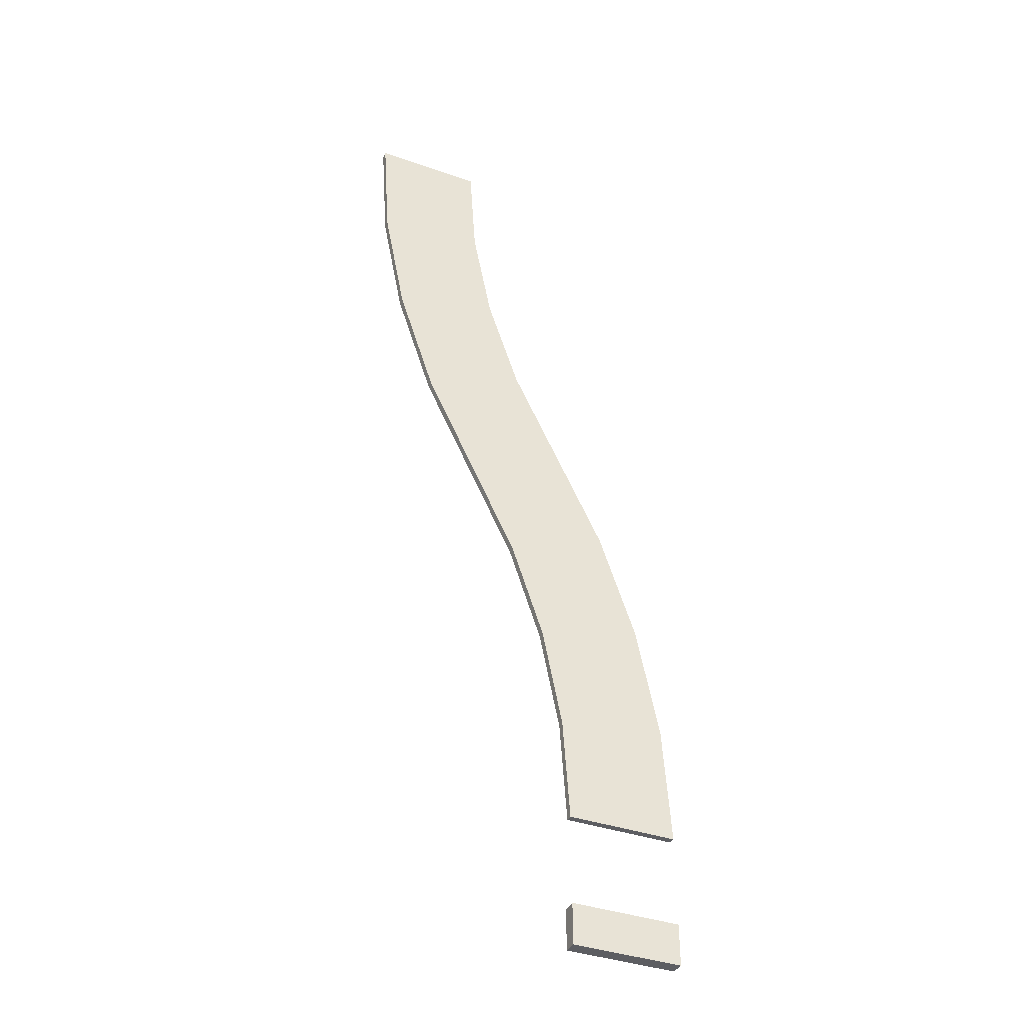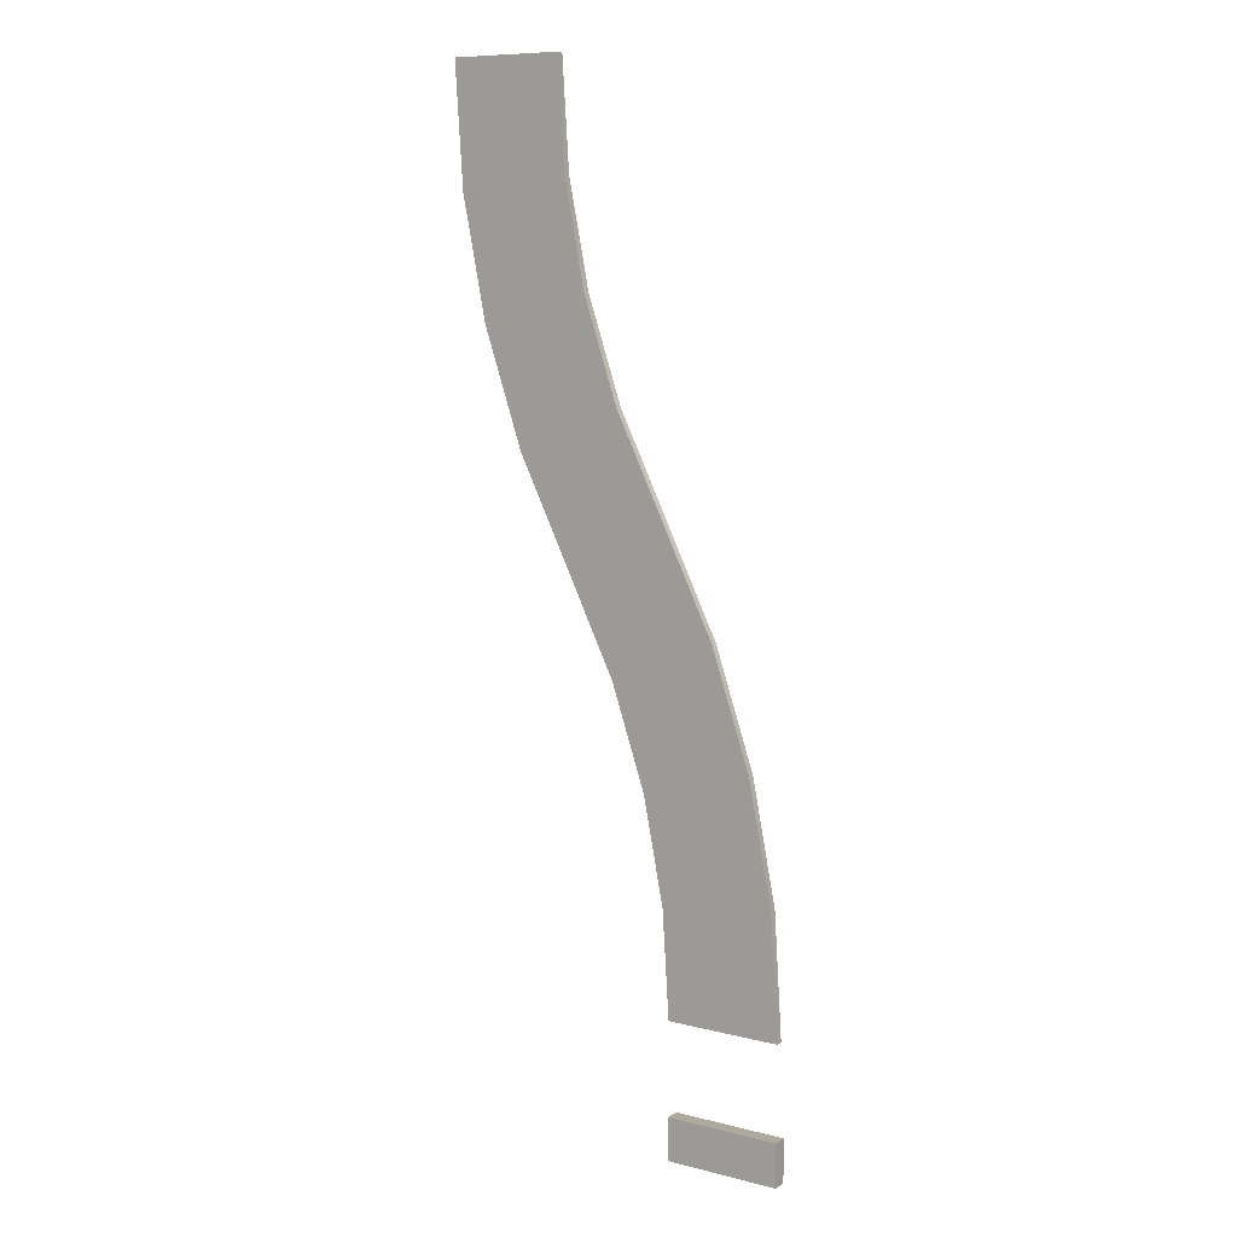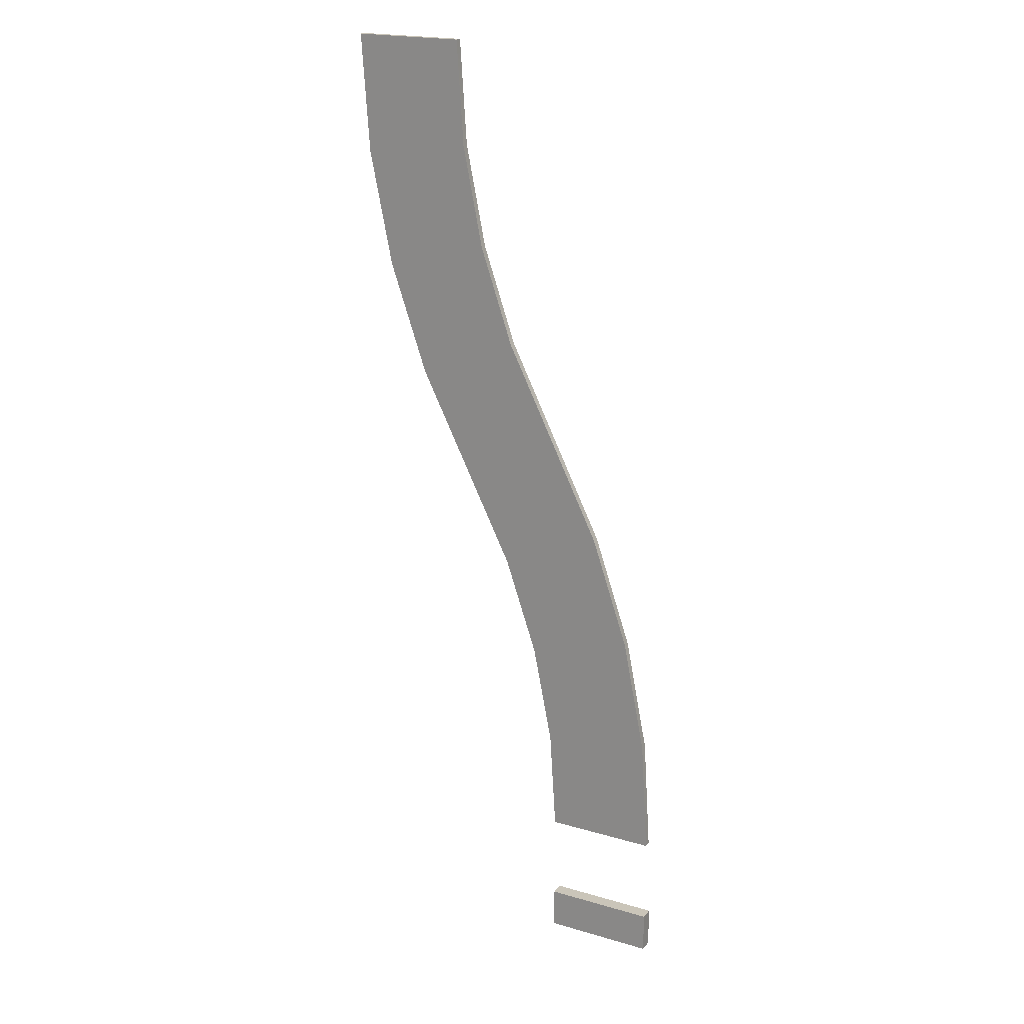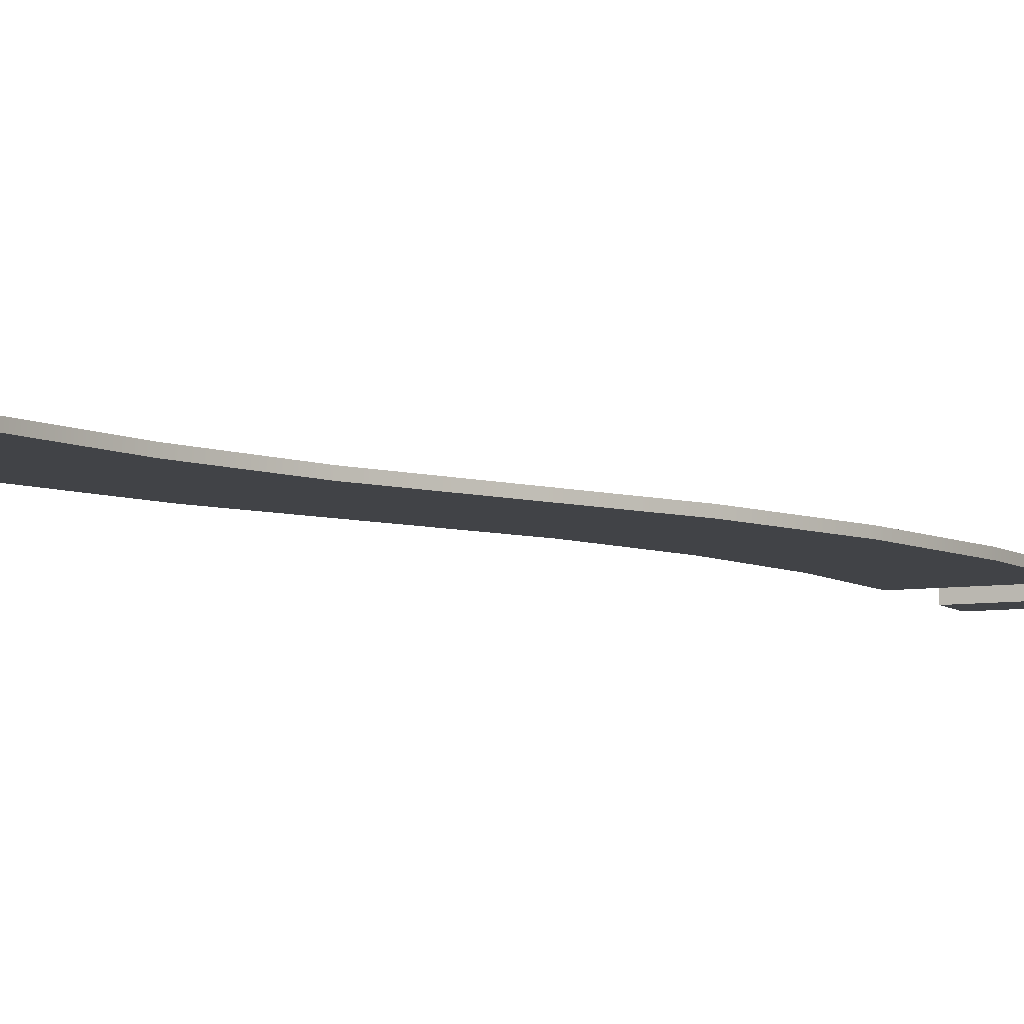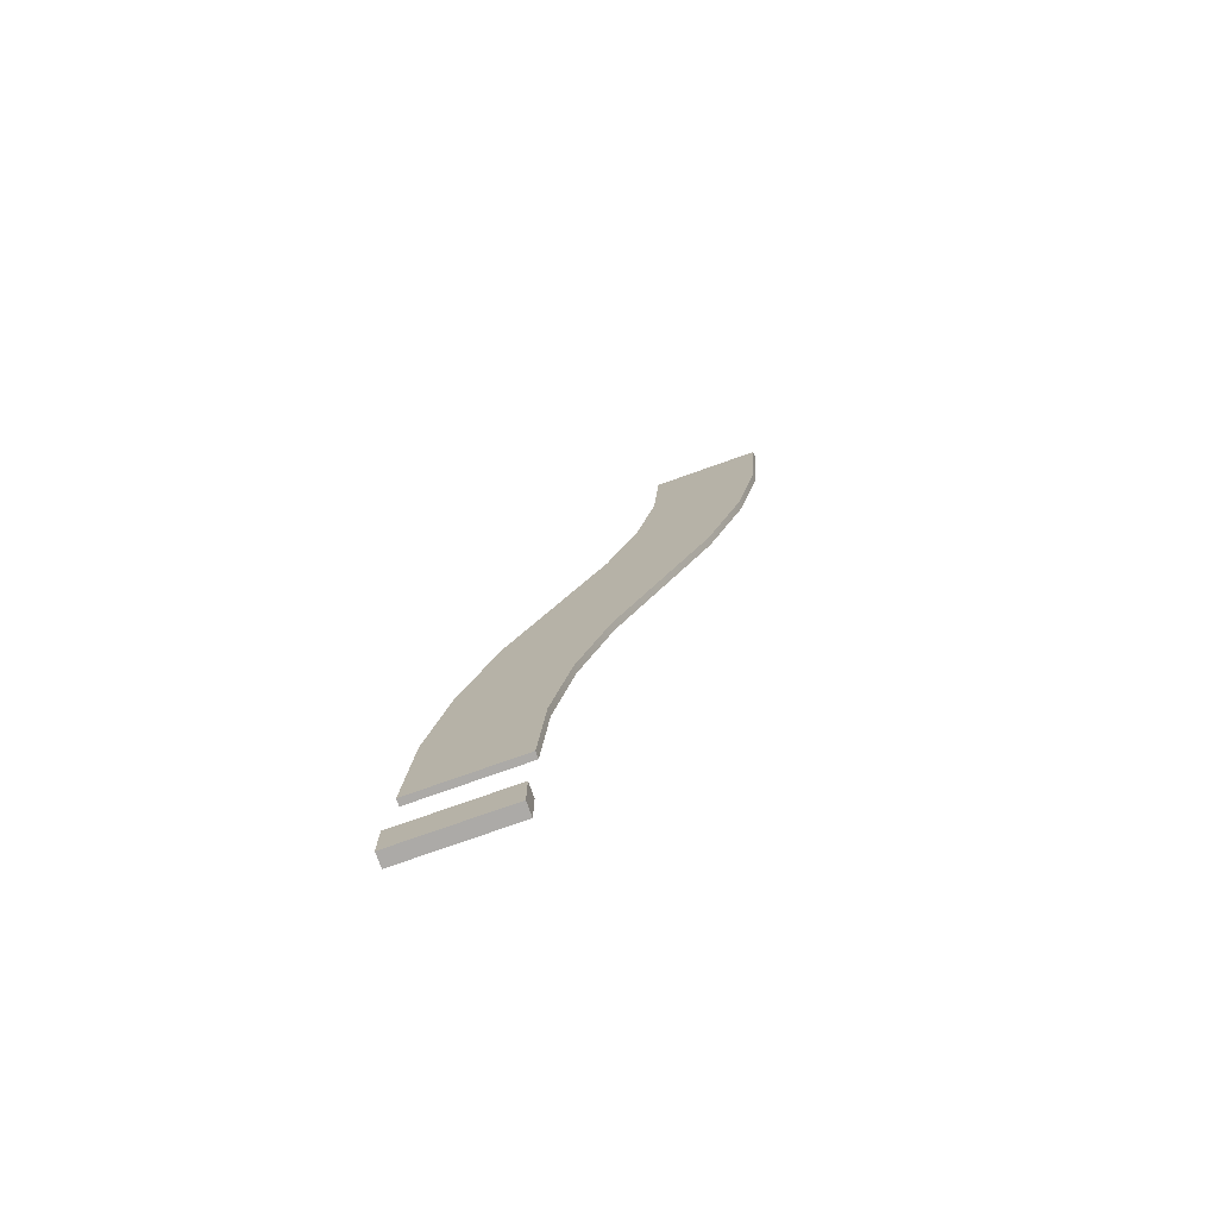
<metadata>
{"format":"obj","ext":"obj","renderer":"f3d","projection":"perspective","resolution":1024,"background":"white","views":[{"elev":-38.4,"azim":-23.9,"up":"+Z"},{"elev":9.3,"azim":33.3,"up":"+Z"},{"elev":20.7,"azim":27.7,"up":"+Z"},{"elev":-6.9,"azim":25.0,"up":"+Y"},{"elev":-76.0,"azim":-160.4,"up":"+Z"}]}
</metadata>
<code>
v  0.25 0.0156 -0
v  0 0.0156 0
v  -0.25 0.0156 0
v  0.25 -0.0156 -0
v  -0 -0.0156 -0
v  -0.25 -0.0156 0
v  0.2152 0.0156 0.5312
v  -0.0327 0.0156 0.4986
v  -0.2805 0.0156 0.4659
v  -0.2805 -0.0156 0.4659
v  -0.0327 -0.0156 0.4986
v  0.2152 -0.0156 0.5312
v  0.1113 0.0156 1.053
v  -0.1302 0.0156 0.9886
v  -0.3716 0.0156 0.9239
v  -0.3716 -0.0156 0.9239
v  -0.1302 -0.0156 0.9886
v  0.1113 -0.0156 1.053
v  -0.0598 0.0156 1.557
v  -0.2908 0.0156 1.462
v  -0.5217 0.0156 1.366
v  -0.5217 -0.0156 1.366
v  -0.2908 -0.0156 1.462
v  -0.0598 -0.0156 1.557
v  -0.7283 0.0156 1.785
v  -1.274 0.0156 3.82
v  -1.274 -0.0156 3.82
v  -1.024 -0.0156 3.82
v  -1.024 0.0156 3.82
v  -0.7735 -0.0156 3.82
v  -0.7735 0.0156 3.82
v  -0.9908 0.0156 3.321
v  -1.239 0.0156 3.288
v  -0.743 0.0156 3.354
v  -0.8933 0.0156 2.831
v  -1.135 0.0156 2.766
v  -0.6519 0.0156 2.896
v  -0.7327 0.0156 2.358
v  -0.9637 0.0156 2.262
v  -0.5018 0.0156 2.454
v  -0.5117 0.0156 1.91
v  -0.2952 0.0156 2.035
v  -0.743 -0.0156 3.354
v  -0.6519 -0.0156 2.896
v  -0.5018 -0.0156 2.454
v  -0.2952 -0.0156 2.035
v  -0.9908 -0.0156 3.321
v  -1.239 -0.0156 3.288
v  -0.8933 -0.0156 2.831
v  -1.135 -0.0156 2.766
v  -0.7327 -0.0156 2.358
v  -0.9637 -0.0156 2.262
v  -0.5117 -0.0156 1.91
v  -0.7283 -0.0156 1.785
v  0.25 -0.0156 -0.5938
v  -0.25 -0.0156 -0.5937
v  0.25 -0.0156 -0.4063
v  -0.25 -0.0156 -0.4062
v  0.25 0.0469 -0.5938
v  -0.25 0.0469 -0.5937
v  0.25 0.0469 -0.4063
v  -0.25 0.0469 -0.4062
v  0.25 0.0156 -0
v  0.25 0.0156 -0
v  0 0.0156 0
v  -0.25 0.0156 0
v  -0.25 0.0156 0
v  0.25 -0.0156 -0
v  0.25 -0.0156 -0
v  -0 -0.0156 -0
v  -0.25 -0.0156 0
v  -0.25 -0.0156 0
v  0.2152 0.0156 0.5312
v  -0.2805 0.0156 0.4659
v  -0.2805 -0.0156 0.4659
v  0.2152 -0.0156 0.5312
v  0.1113 0.0156 1.053
v  -0.3716 0.0156 0.9239
v  -0.3716 -0.0156 0.9239
v  0.1113 -0.0156 1.053
v  -0.0598 0.0156 1.557
v  -0.5217 0.0156 1.366
v  -0.5217 -0.0156 1.366
v  -0.0598 -0.0156 1.557
v  -0.7283 0.0156 1.785
v  -0.7283 0.0156 1.785
v  -1.274 0.0156 3.82
v  -1.274 0.0156 3.82
v  -1.274 -0.0156 3.82
v  -1.274 -0.0156 3.82
v  -1.024 -0.0156 3.82
v  -1.024 0.0156 3.82
v  -0.7735 -0.0156 3.82
v  -0.7735 -0.0156 3.82
v  -0.7735 0.0156 3.82
v  -0.7735 0.0156 3.82
v  -1.239 0.0156 3.288
v  -0.743 0.0156 3.354
v  -1.135 0.0156 2.766
v  -0.6519 0.0156 2.896
v  -0.9637 0.0156 2.262
v  -0.5018 0.0156 2.454
v  -0.2952 0.0156 2.035
v  -0.2952 0.0156 2.035
v  -0.743 -0.0156 3.354
v  -0.6519 -0.0156 2.896
v  -0.5018 -0.0156 2.454
v  -0.2952 -0.0156 2.035
v  -0.2952 -0.0156 2.035
v  -1.239 -0.0156 3.288
v  -1.135 -0.0156 2.766
v  -0.9637 -0.0156 2.262
v  -0.7283 -0.0156 1.785
v  -0.7283 -0.0156 1.785
v  0.25 -0.0156 -0.5938
v  0.25 -0.0156 -0.5938
v  -0.25 -0.0156 -0.5937
v  -0.25 -0.0156 -0.5937
v  0.25 -0.0156 -0.4063
v  0.25 -0.0156 -0.4063
v  -0.25 -0.0156 -0.4062
v  -0.25 -0.0156 -0.4062
v  0.25 0.0469 -0.5938
v  0.25 0.0469 -0.5938
v  -0.25 0.0469 -0.5937
v  -0.25 0.0469 -0.5937
v  0.25 0.0469 -0.4063
v  0.25 0.0469 -0.4063
v  -0.25 0.0469 -0.4062
v  -0.25 0.0469 -0.4062
g Bank_4_60
f 70 2 64
f 64 69 70
f 6 3 2
f 2 70 6
f 8 7 1
f 1 65 8
f 74 8 65
f 65 67 74
f 14 13 7
f 7 8 14
f 78 14 8
f 8 74 78
f 20 19 13
f 13 14 20
f 82 20 14
f 14 78 82
f 41 42 19
f 19 20 41
f 86 41 20
f 20 82 86
f 75 9 66
f 66 72 75
f 79 15 9
f 9 75 79
f 83 21 15
f 15 79 83
f 114 25 21
f 21 83 114
f 11 10 71
f 71 5 11
f 76 11 5
f 5 68 76
f 17 16 10
f 10 11 17
f 80 17 11
f 11 76 80
f 23 22 16
f 16 17 23
f 84 23 17
f 17 80 84
f 53 54 22
f 22 23 53
f 109 53 23
f 23 84 109
f 73 12 4
f 4 63 73
f 77 18 12
f 12 73 77
f 81 24 18
f 18 77 81
f 104 46 24
f 24 81 104
f 91 29 26
f 26 90 91
f 94 31 29
f 29 91 94
f 32 33 87
f 87 92 32
f 98 32 92
f 92 96 98
f 35 36 33
f 33 32 35
f 100 35 32
f 32 98 100
f 38 101 36
f 36 35 38
f 102 38 35
f 35 100 102
f 41 86 101
f 101 38 41
f 42 41 38
f 38 102 42
f 105 34 95
f 95 93 105
f 106 37 34
f 34 105 106
f 107 40 37
f 37 106 107
f 108 103 40
f 40 107 108
f 47 43 30
f 30 28 47
f 110 47 28
f 28 89 110
f 49 44 43
f 43 47 49
f 50 49 47
f 47 110 50
f 51 45 44
f 44 49 51
f 52 51 49
f 49 50 52
f 53 109 45
f 45 51 53
f 54 53 51
f 51 52 54
f 97 48 27
f 27 88 97
f 99 111 48
f 48 97 99
f 39 112 111
f 111 99 39
f 85 113 112
f 112 39 85
f 116 120 58
f 58 56 116
f 123 125 129
f 129 127 123
f 55 118 126
f 126 59 55
f 117 122 130
f 130 60 117
f 121 119 128
f 128 62 121
f 57 115 124
f 124 61 57

</code>
